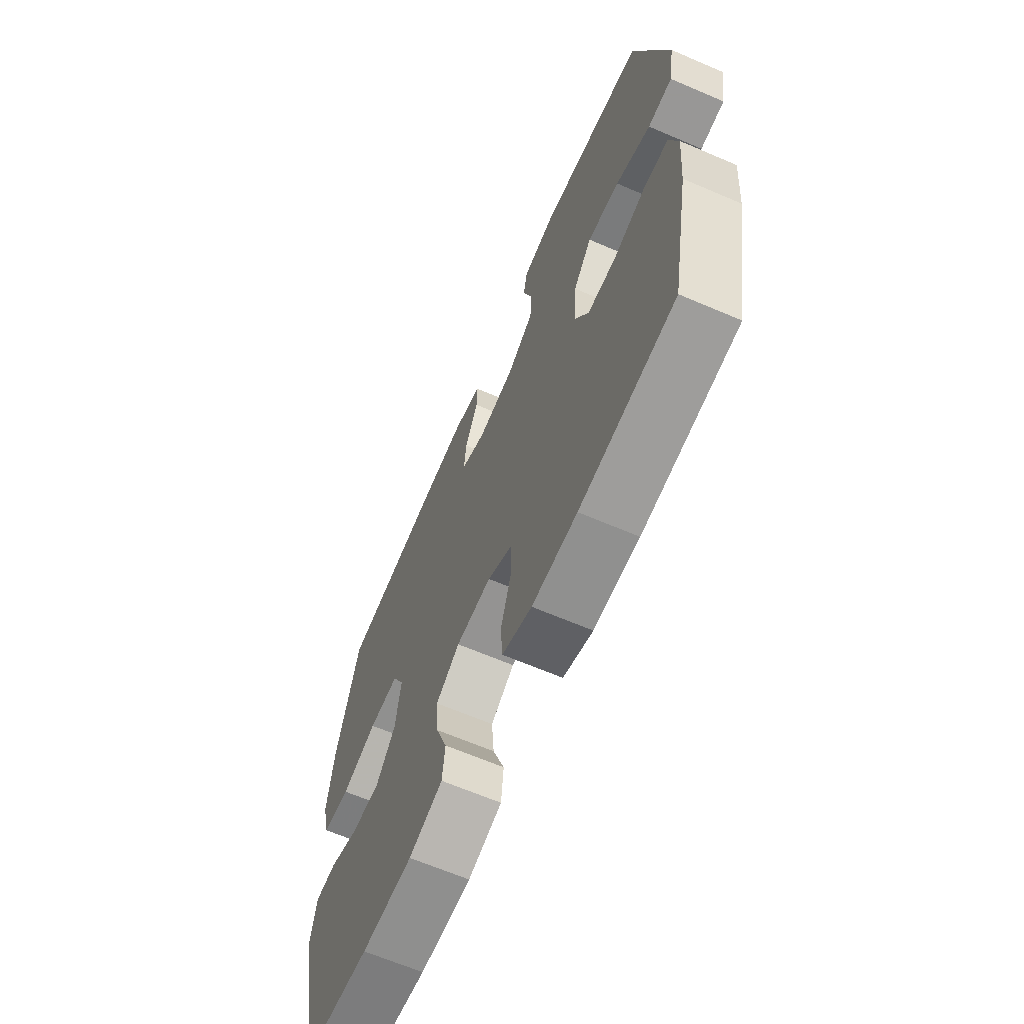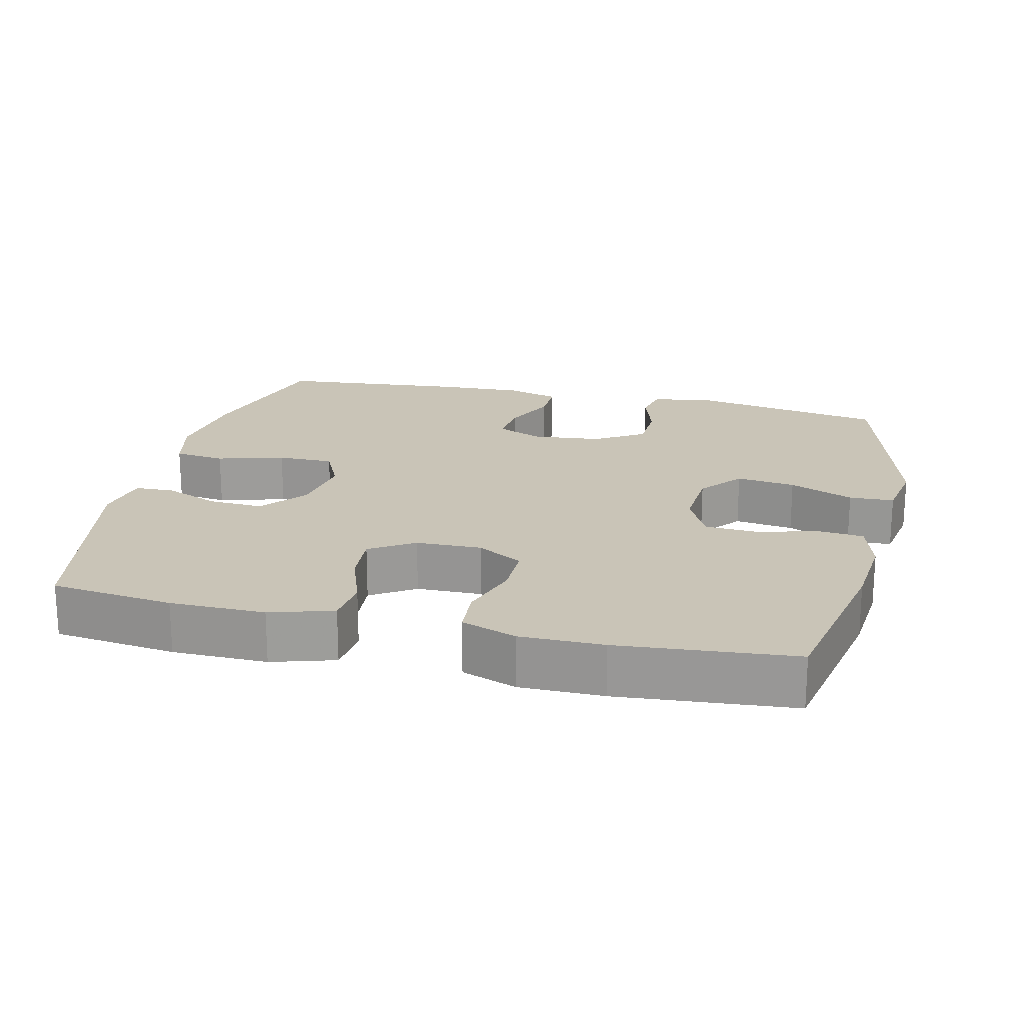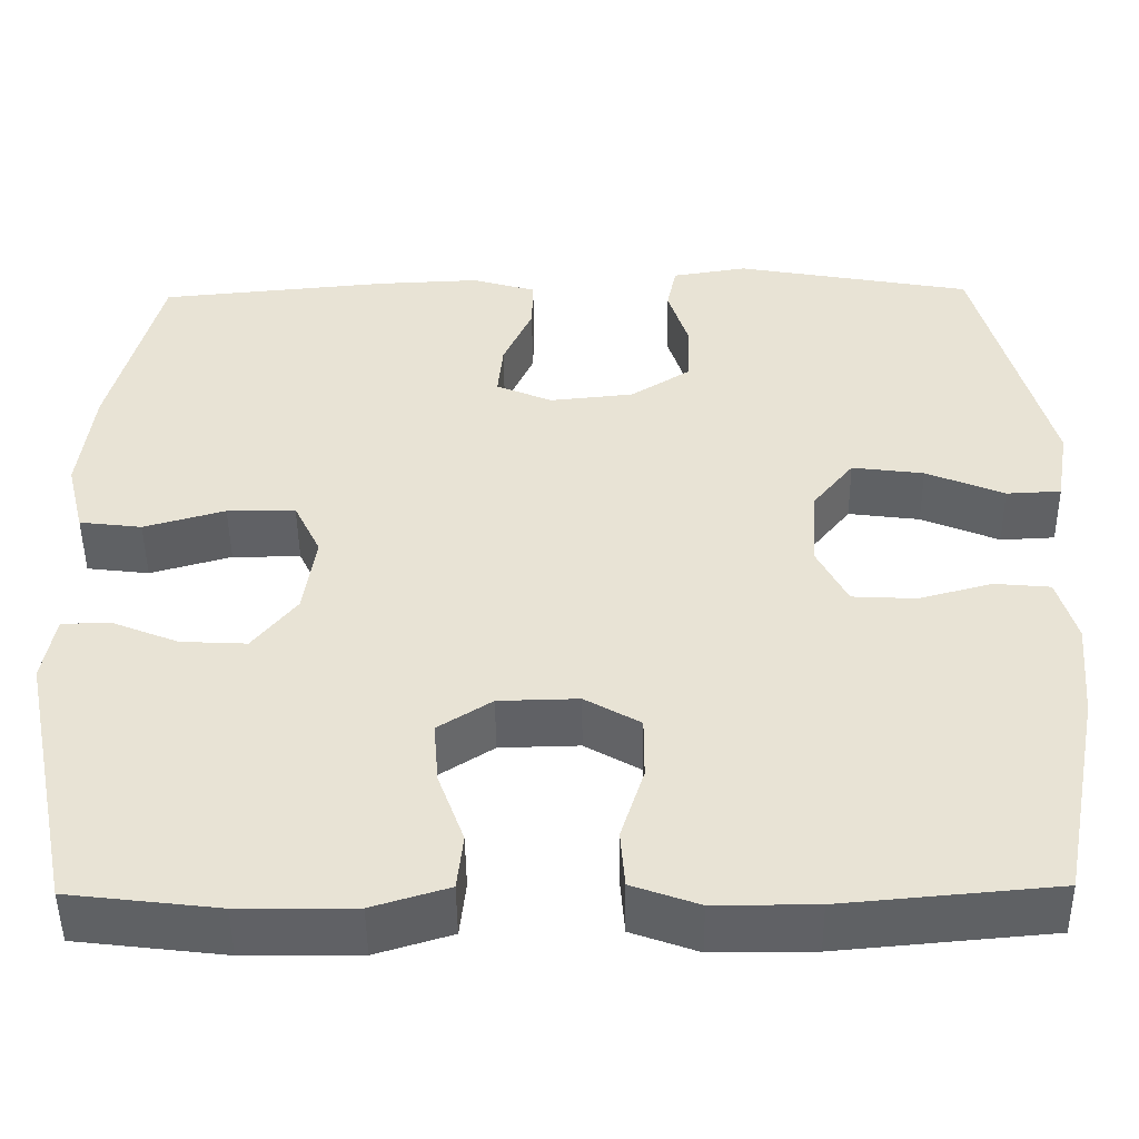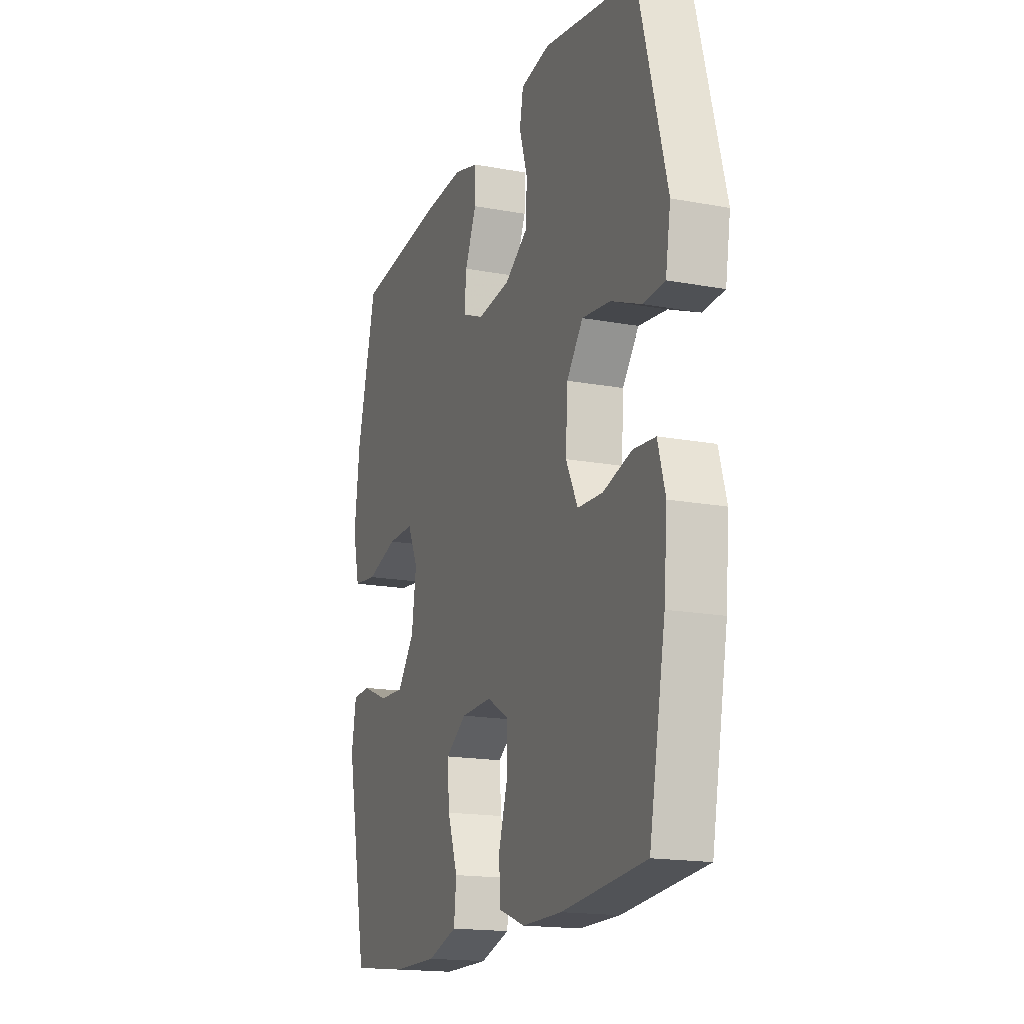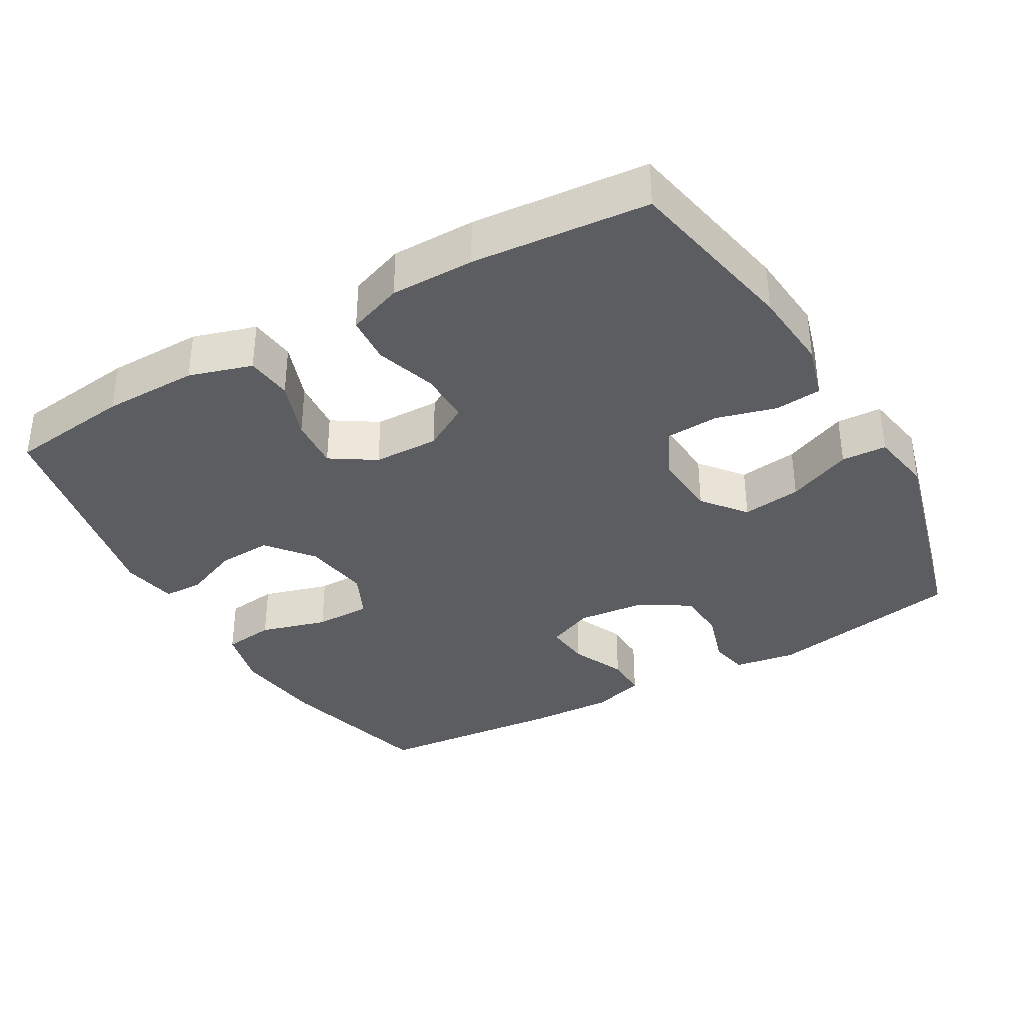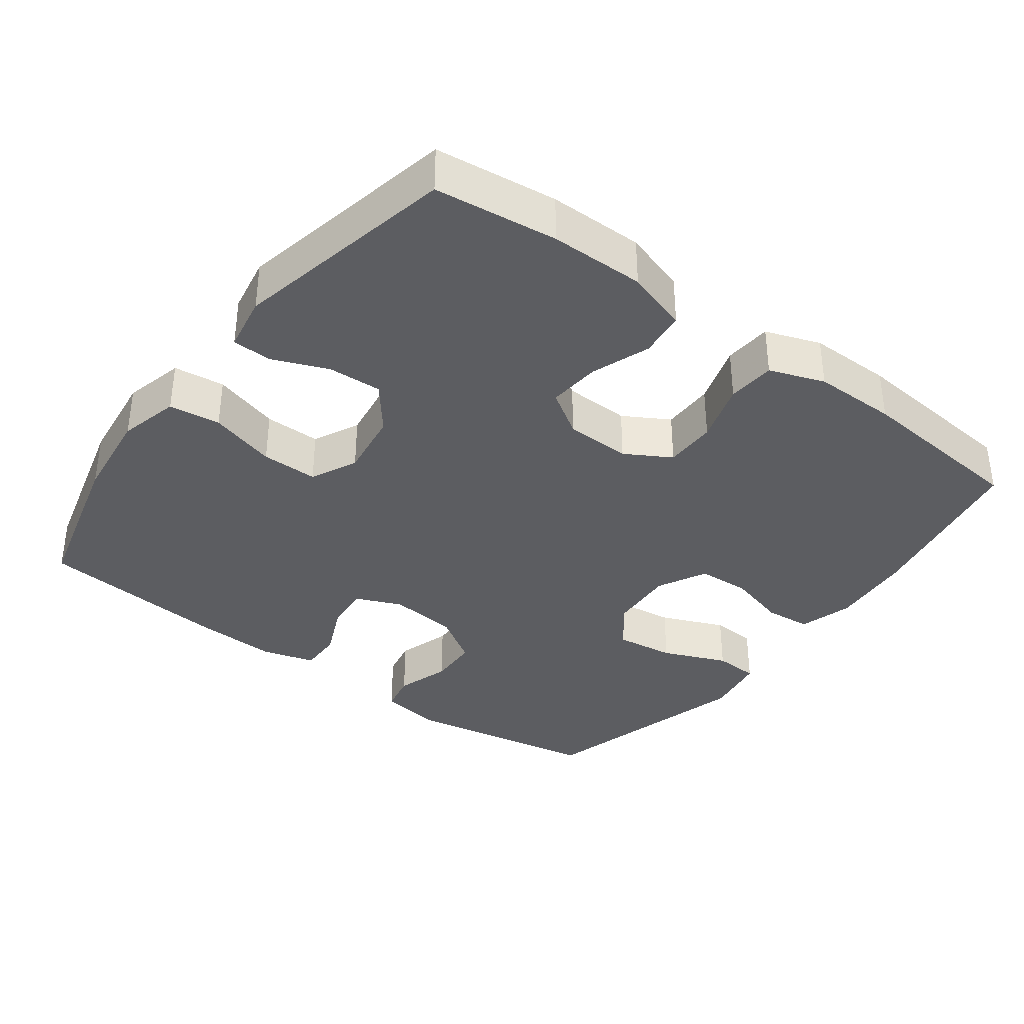
<metadata>
{"format":"obj","ext":"obj","renderer":"f3d","projection":"perspective","resolution":1024,"background":"white","views":[{"elev":-65.6,"azim":-113.3,"up":"+Z"},{"elev":20.0,"azim":-166.6,"up":"+Y"},{"elev":-48.6,"azim":-179.3,"up":"+Z"},{"elev":-17.3,"azim":-110.3,"up":"+Z"},{"elev":-36.0,"azim":-150.0,"up":"+Y"},{"elev":-36.3,"azim":143.1,"up":"+Y"}]}
</metadata>
<code>
v 0.5 0.07 0.5
v 0.558 0.07 0.277
v 0.574 0.07 0.148
v 0.553 0.07 0.063
v 0.481 0.07 0.054
v 0.387 0.07 0.081
v 0.308 0.07 0.081
v 0.277 0.07 0.016
v 0.291 0.07 -0.078
v 0.342 0.07 -0.142
v 0.418 0.07 -0.138
v 0.496 0.07 -0.106
v 0.551 0.07 -0.108
v 0.565 0.07 -0.186
v 0.5 0.07 -0.5
v 0.328 0.07 -0.521
v 0.195 0.07 -0.522
v 0.107 0.07 -0.495
v 0.1 0.07 -0.43
v 0.13 0.07 -0.347
v 0.136 0.07 -0.274
v 0.074 0.07 -0.234
v -0.018 0.07 -0.232
v -0.082 0.07 -0.269
v -0.082 0.07 -0.342
v -0.055 0.07 -0.427
v -0.06 0.07 -0.494
v -0.137 0.07 -0.522
v -0.254 0.07 -0.522
v -0.5 0.07 -0.5
v -0.548 0.07 -0.253
v -0.558 0.07 -0.138
v -0.536 0.07 -0.062
v -0.471 0.07 -0.056
v -0.387 0.07 -0.079
v -0.313 0.07 -0.075
v -0.278 0.07 -0.006
v -0.284 0.07 0.088
v -0.332 0.07 0.148
v -0.415 0.07 0.137
v -0.505 0.07 0.099
v -0.568 0.07 0.102
v -0.583 0.07 0.19
v -0.5 0.07 0.5
v -0.226 0.07 0.55
v -0.139 0.07 0.536
v -0.128 0.07 0.482
v -0.152 0.07 0.406
v -0.149 0.07 0.335
v -0.08 0.07 0.291
v 0.017 0.07 0.281
v 0.082 0.07 0.309
v 0.076 0.07 0.372
v 0.042 0.07 0.448
v 0.041 0.07 0.508
v 0.115 0.07 0.53
v 0.233 0.07 0.525
v 0.5 0 0.5
v 0.558 0 0.277
v 0.574 0 0.148
v 0.553 0 0.063
v 0.481 0 0.054
v 0.387 0 0.081
v 0.308 0 0.081
v 0.277 0 0.016
v 0.291 0 -0.078
v 0.342 0 -0.142
v 0.418 0 -0.138
v 0.496 0 -0.106
v 0.551 0 -0.108
v 0.565 0 -0.186
v 0.5 0 -0.5
v 0.328 0 -0.521
v 0.195 0 -0.522
v 0.107 0 -0.495
v 0.1 0 -0.43
v 0.13 0 -0.347
v 0.136 0 -0.274
v 0.074 0 -0.234
v -0.018 0 -0.232
v -0.082 0 -0.269
v -0.082 0 -0.342
v -0.055 0 -0.427
v -0.06 0 -0.494
v -0.137 0 -0.522
v -0.254 0 -0.522
v -0.5 0 -0.5
v -0.548 0 -0.253
v -0.558 0 -0.138
v -0.536 0 -0.062
v -0.471 0 -0.056
v -0.387 0 -0.079
v -0.313 0 -0.075
v -0.278 0 -0.006
v -0.284 0 0.088
v -0.332 0 0.148
v -0.415 0 0.137
v -0.505 0 0.099
v -0.568 0 0.102
v -0.583 0 0.19
v -0.5 0 0.5
v -0.226 0 0.55
v -0.139 0 0.536
v -0.128 0 0.482
v -0.152 0 0.406
v -0.149 0 0.335
v -0.08 0 0.291
v 0.017 0 0.281
v 0.082 0 0.309
v 0.076 0 0.372
v 0.042 0 0.448
v 0.041 0 0.508
v 0.115 0 0.53
v 0.233 0 0.525
f 4 5 6
f 3 4 6
f 2 3 6
f 1 2 6
f 57 1 6
f 56 57 6
f 55 56 6
f 54 55 6
f 53 54 6
f 52 53 6 7
f 51 52 7 8
f 50 51 8 9
f 49 50 9 10
f 46 47 48
f 45 46 48
f 44 45 48
f 43 44 48
f 42 43 48
f 41 42 48
f 40 41 48
f 39 40 48 49
f 38 39 49 10
f 33 34 35
f 32 33 35
f 31 32 35
f 30 31 35
f 29 30 35
f 28 29 35
f 27 28 35
f 26 27 35
f 25 26 35
f 24 25 35 36
f 23 24 36 37
f 18 19 20
f 17 18 20
f 16 17 20
f 15 16 20
f 14 15 20
f 13 14 20
f 12 13 20
f 11 12 20
f 10 11 20 21
f 37 38 10
f 23 37 10
f 22 23 10
f 10 21 22
f 63 62 61
f 63 61 60
f 63 60 59
f 63 59 58
f 63 58 114
f 63 114 113
f 63 113 112
f 63 112 111
f 63 111 110
f 64 63 110 109
f 65 64 109 108
f 66 65 108 107
f 67 66 107 106
f 105 104 103
f 105 103 102
f 105 102 101
f 105 101 100
f 105 100 99
f 105 99 98
f 105 98 97
f 106 105 97 96
f 67 106 96 95
f 92 91 90
f 92 90 89
f 92 89 88
f 92 88 87
f 92 87 86
f 92 86 85
f 92 85 84
f 92 84 83
f 92 83 82
f 93 92 82 81
f 94 93 81 80
f 77 76 75
f 77 75 74
f 77 74 73
f 77 73 72
f 77 72 71
f 77 71 70
f 77 70 69
f 77 69 68
f 78 77 68 67
f 67 95 94
f 67 94 80
f 67 80 79
f 79 78 67
f 1 58 59 2
f 2 59 60 3
f 3 60 61 4
f 4 61 62 5
f 5 62 63 6
f 6 63 64 7
f 7 64 65 8
f 8 65 66 9
f 9 66 67 10
f 10 67 68 11
f 11 68 69 12
f 12 69 70 13
f 13 70 71 14
f 14 71 72 15
f 15 72 73 16
f 16 73 74 17
f 17 74 75 18
f 18 75 76 19
f 19 76 77 20
f 20 77 78 21
f 21 78 79 22
f 22 79 80 23
f 23 80 81 24
f 24 81 82 25
f 25 82 83 26
f 26 83 84 27
f 27 84 85 28
f 28 85 86 29
f 29 86 87 30
f 30 87 88 31
f 31 88 89 32
f 32 89 90 33
f 33 90 91 34
f 34 91 92 35
f 35 92 93 36
f 36 93 94 37
f 37 94 95 38
f 38 95 96 39
f 39 96 97 40
f 40 97 98 41
f 41 98 99 42
f 42 99 100 43
f 43 100 101 44
f 44 101 102 45
f 45 102 103 46
f 46 103 104 47
f 47 104 105 48
f 48 105 106 49
f 49 106 107 50
f 50 107 108 51
f 51 108 109 52
f 52 109 110 53
f 53 110 111 54
f 54 111 112 55
f 55 112 113 56
f 56 113 114 57
f 57 114 58 1

</code>
